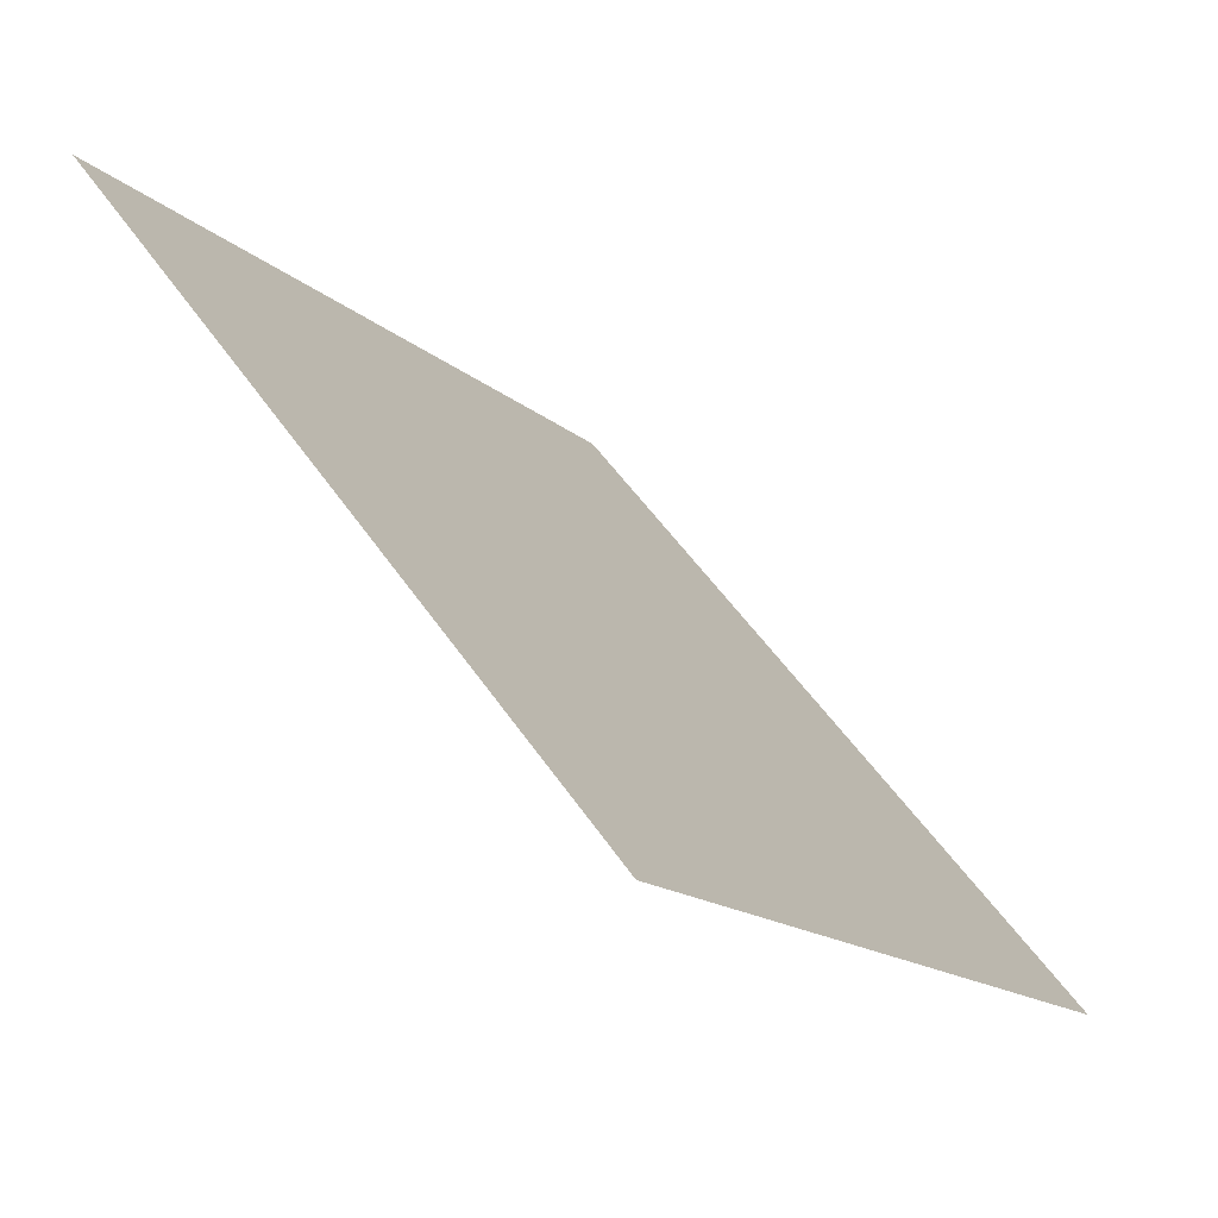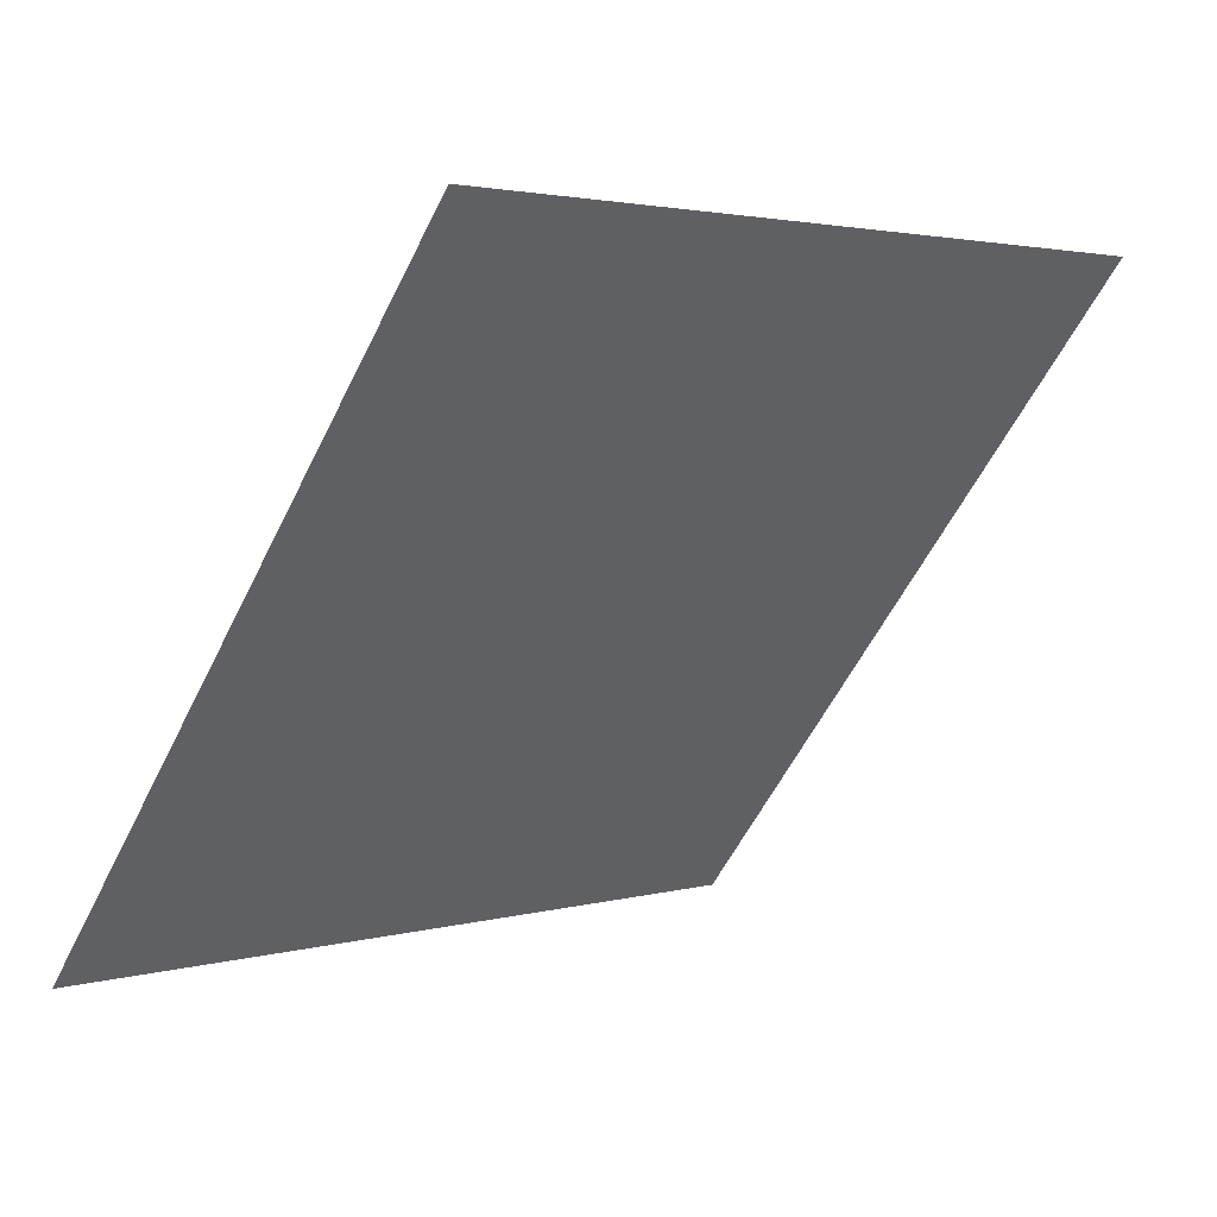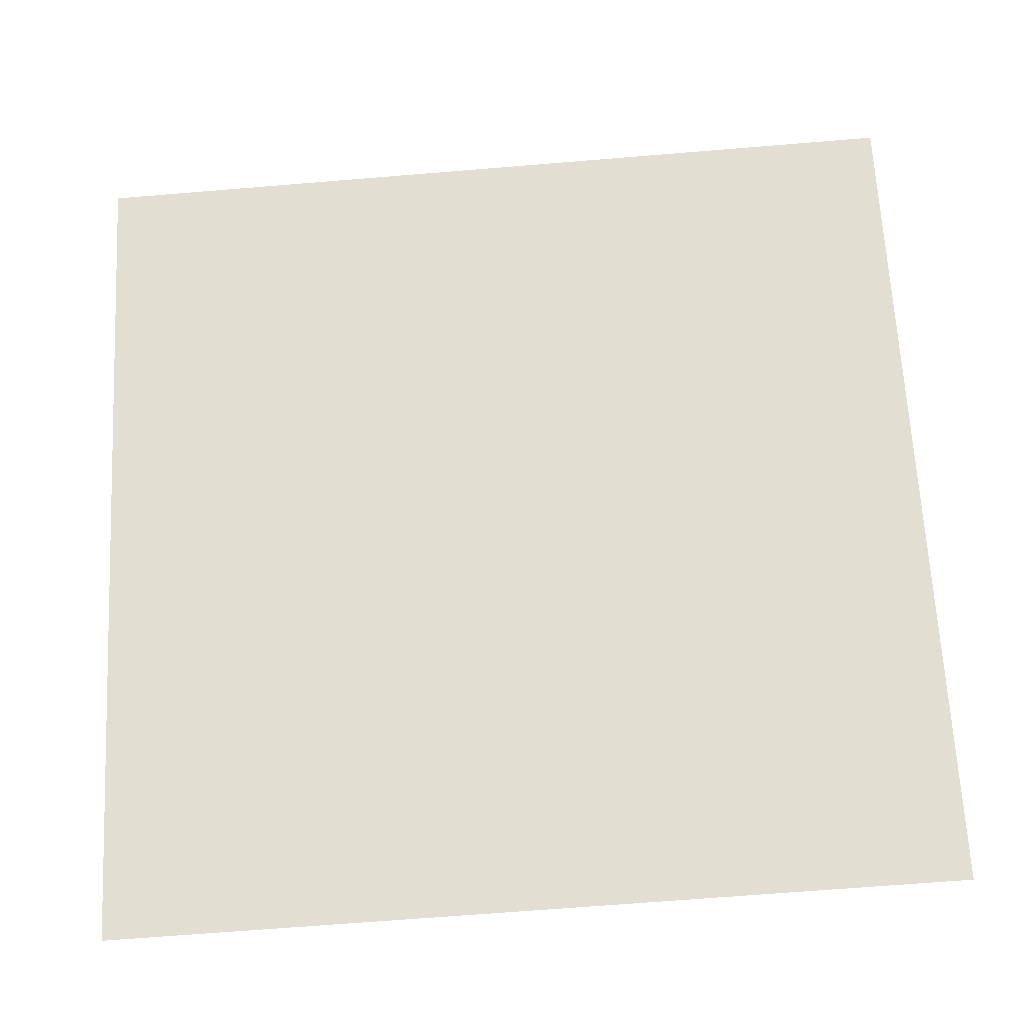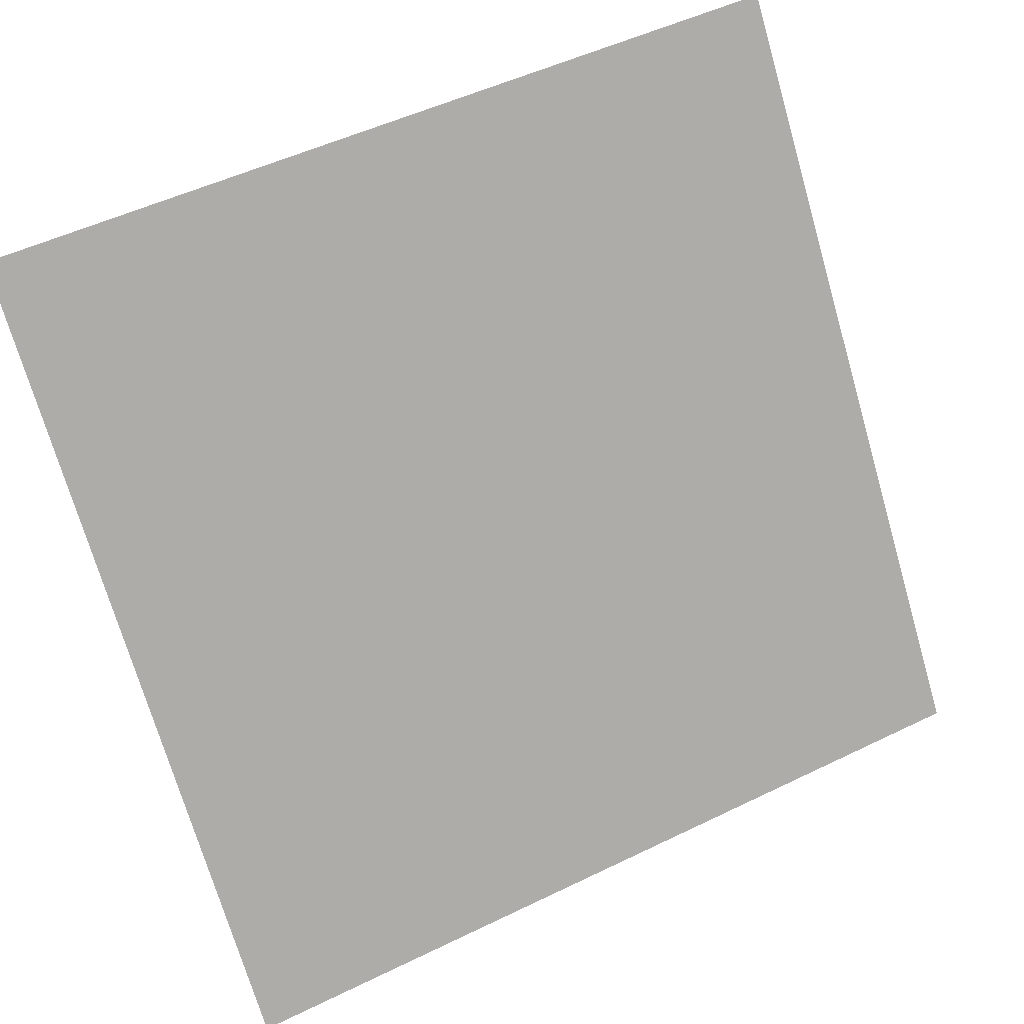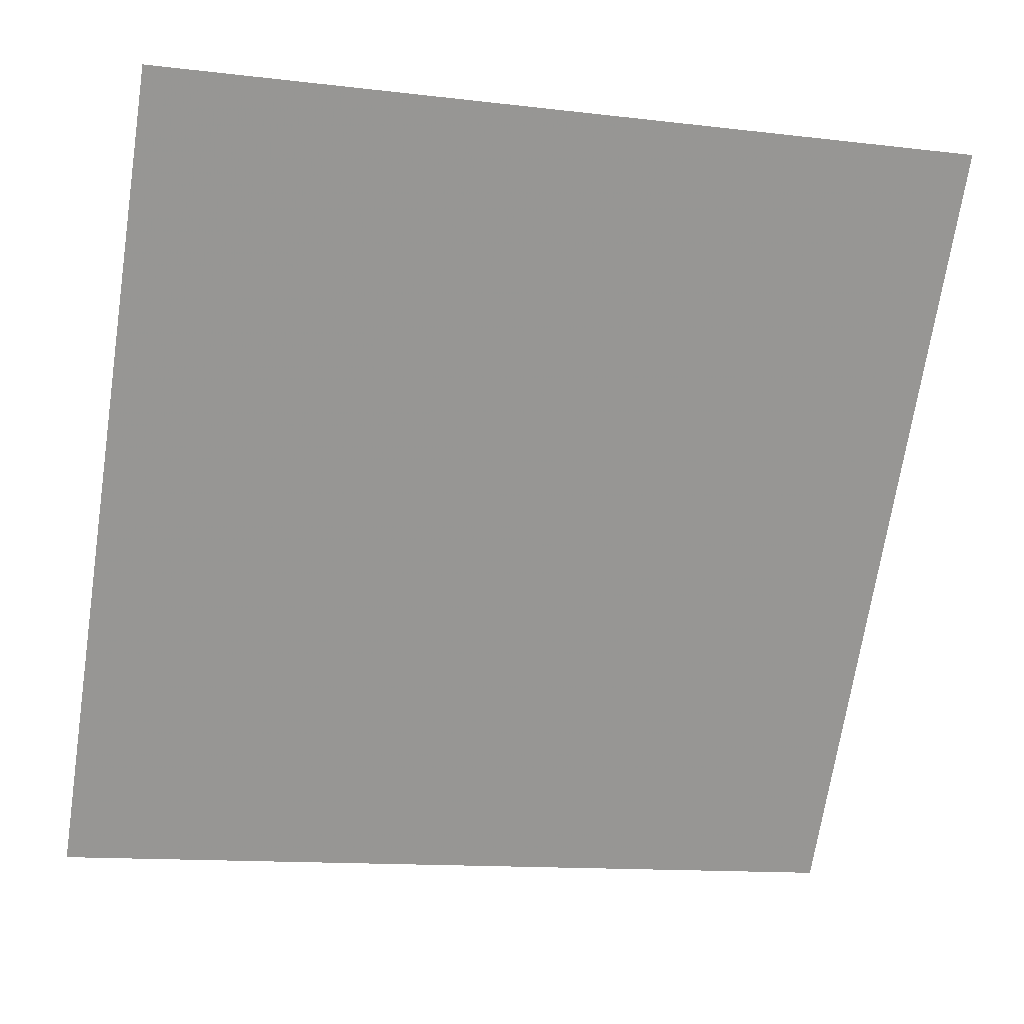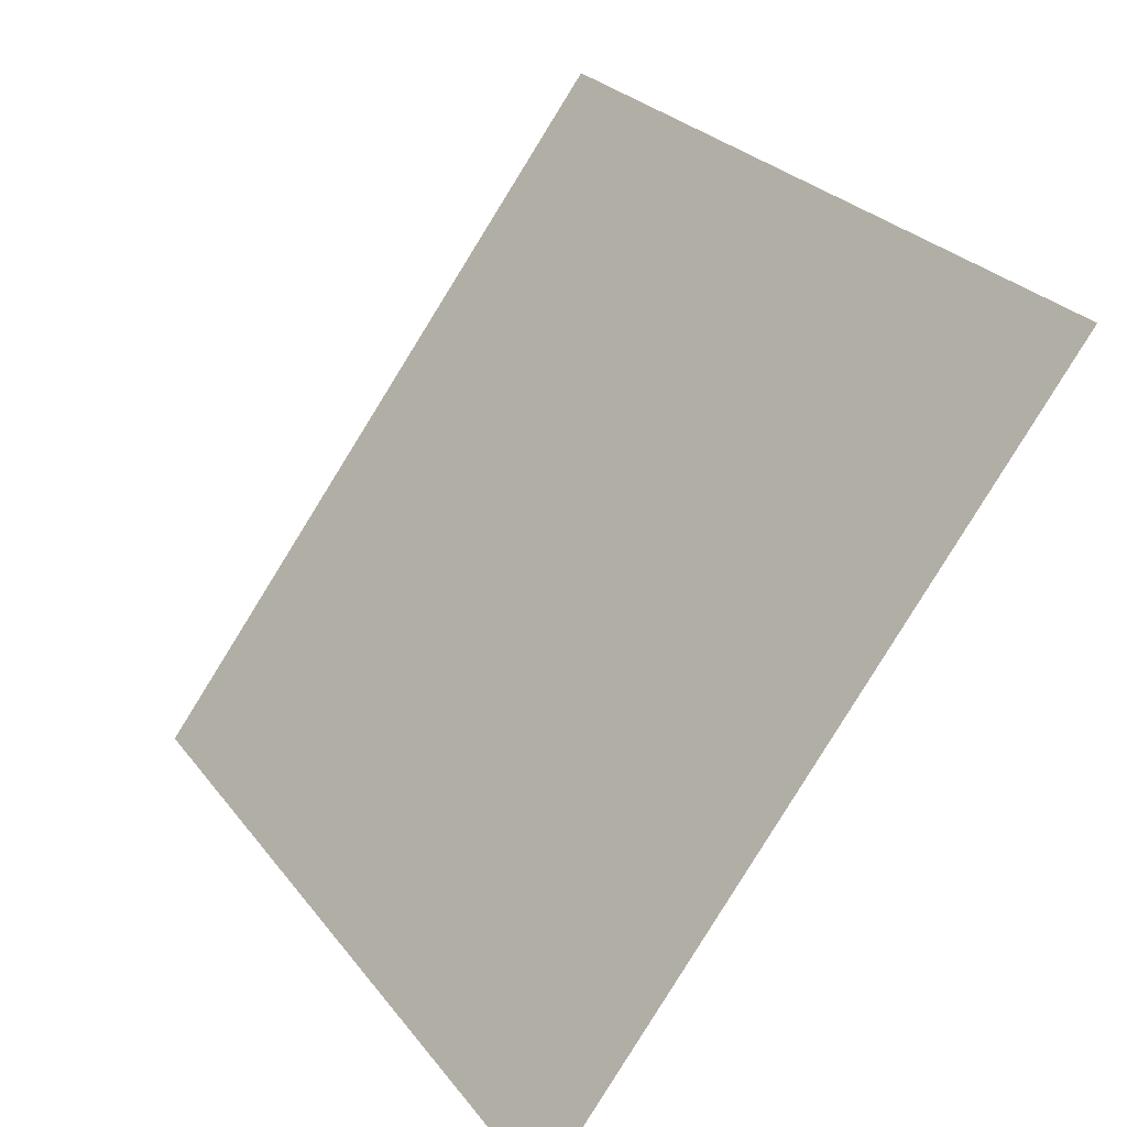
<metadata>
{"format":"obj","ext":"obj","renderer":"f3d","projection":"perspective","resolution":1024,"background":"white","views":[{"elev":52.4,"azim":-124.5,"up":"+Z"},{"elev":-56.0,"azim":-115.7,"up":"+Y"},{"elev":-60.9,"azim":-176.7,"up":"+Z"},{"elev":51.7,"azim":-29.4,"up":"+Z"},{"elev":-15.4,"azim":163.6,"up":"+Z"},{"elev":25.9,"azim":59.8,"up":"+Z"}]}
</metadata>
<code>
v -0.02561 0.586 0.2393
v -0.03217 0.5862 0.2393
v -0.03205 0.5901 0.2446
v -0.02549 0.59 0.2445
f 4 3 2 1

</code>
